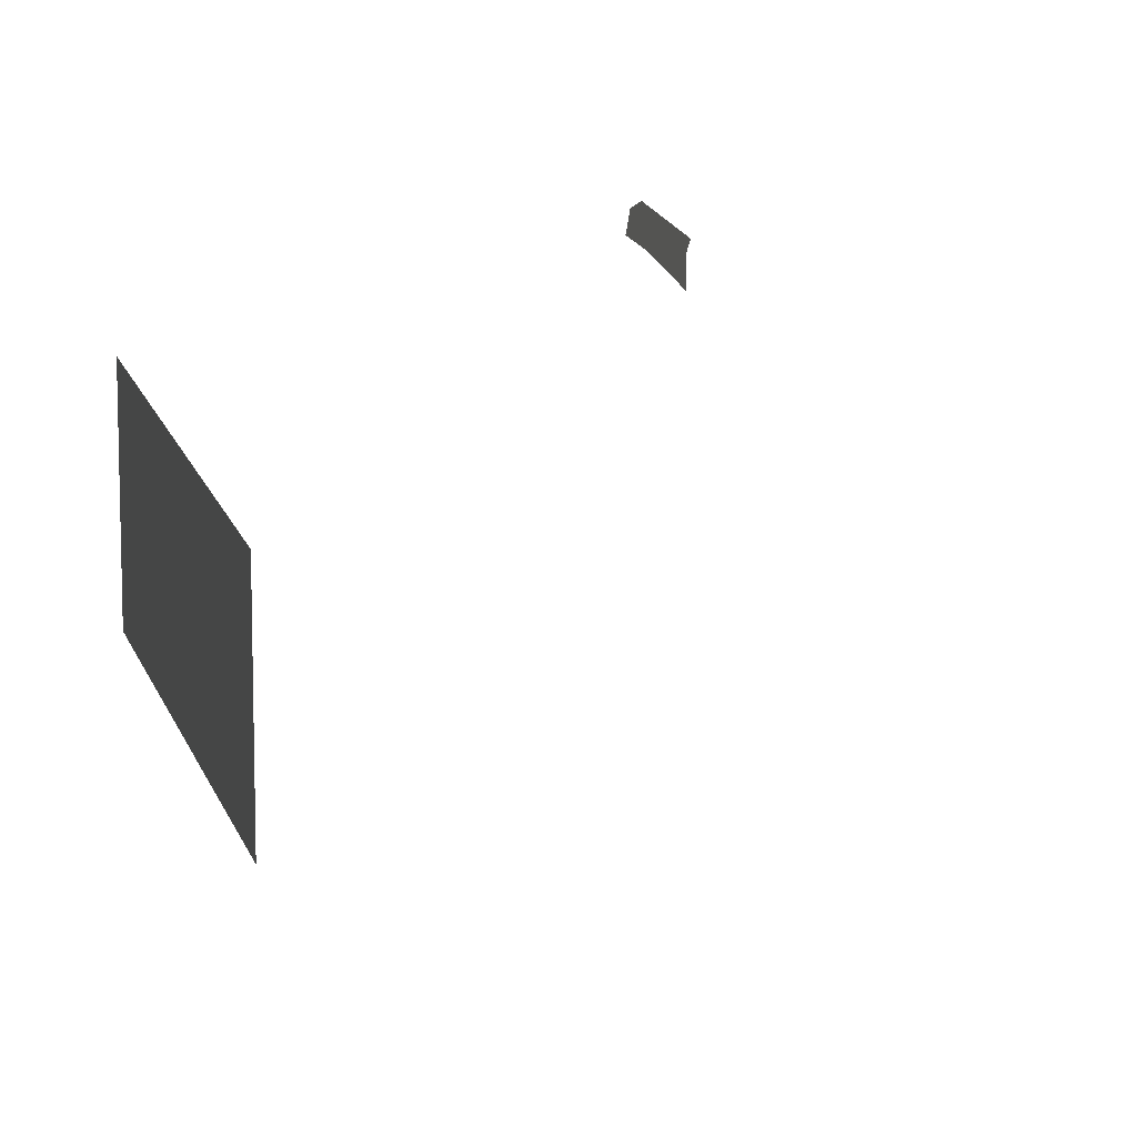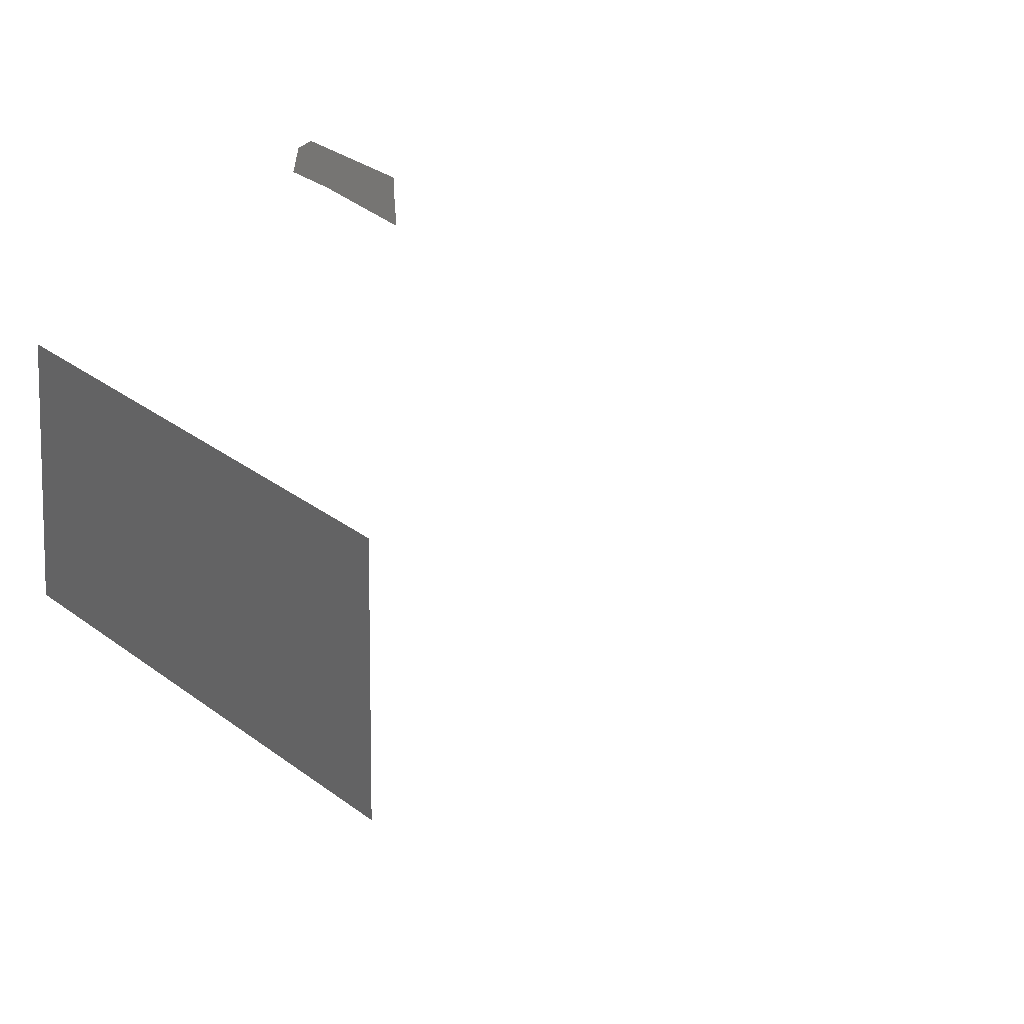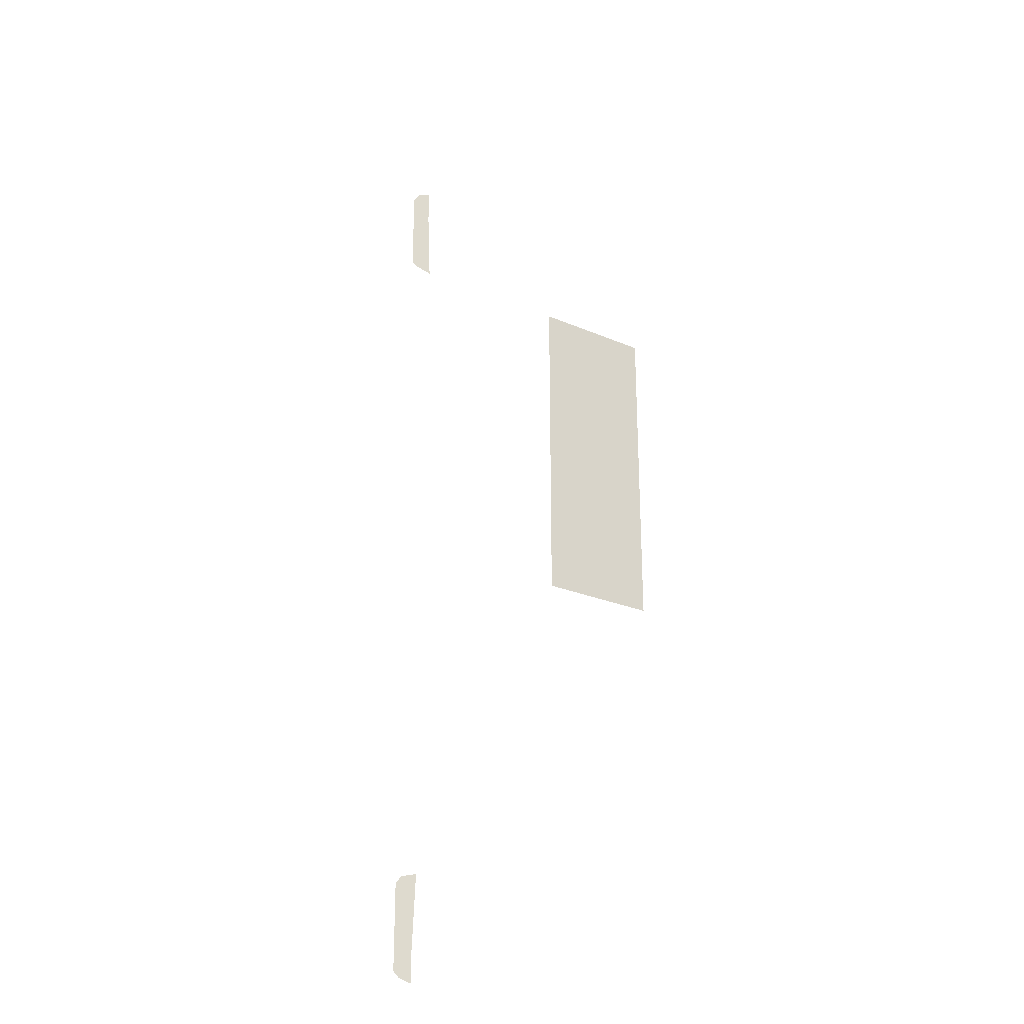
<metadata>
{"format":"obj","ext":"obj","renderer":"f3d","projection":"perspective","resolution":1024,"background":"white","views":[{"elev":15.3,"azim":-13.5,"up":"+Y"},{"elev":18.1,"azim":-29.6,"up":"+Y"},{"elev":-25.0,"azim":-125.0,"up":"+Z"}]}
</metadata>
<code>
o Intakes_Cube.010
v 9.53 1.75 6.978
v 9.55 2.065 7.059
v 9.573 1.757 7.597
v 9.573 1.787 8.438
v 9.619 2.149 7.187
v 9.619 2.147 8.847
v 9.549 2.062 8.976
v 9.53 1.81 9.055
v 9.529 1.75 -6.577
v 9.549 2.065 -6.658
v 9.572 1.757 -7.196
v 9.573 1.787 -8.037
v 9.618 2.149 -6.786
v 9.62 2.147 -8.447
v 9.55 2.062 -8.575
v 9.531 1.81 -8.654
v 4.174 0.3008 2.997
v 4.174 2.386 2.997
v 4.174 2.386 -2.564
v 4.174 0.3008 -2.564
f 4 3 1 2 5 6 7 8
f 12 11 9 10 13 14 15 16
f 17 18 19 20

</code>
